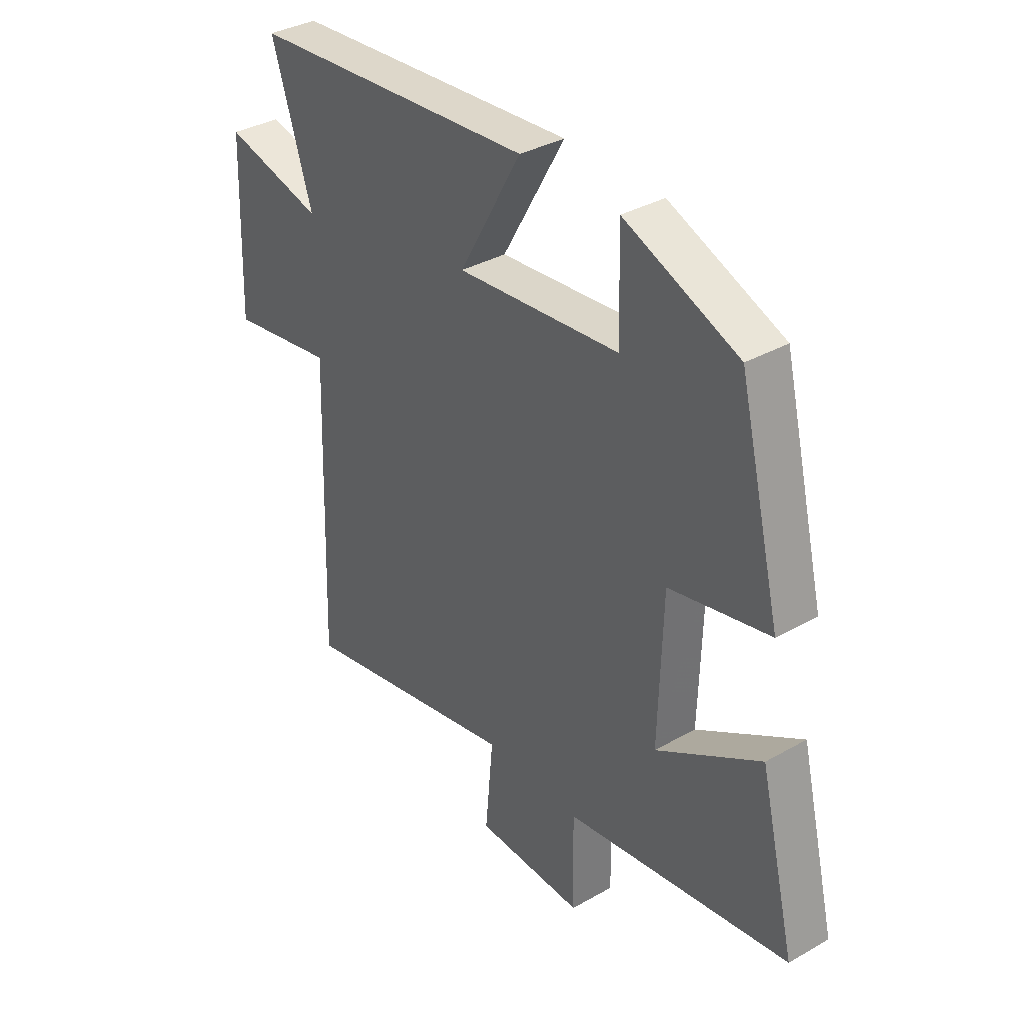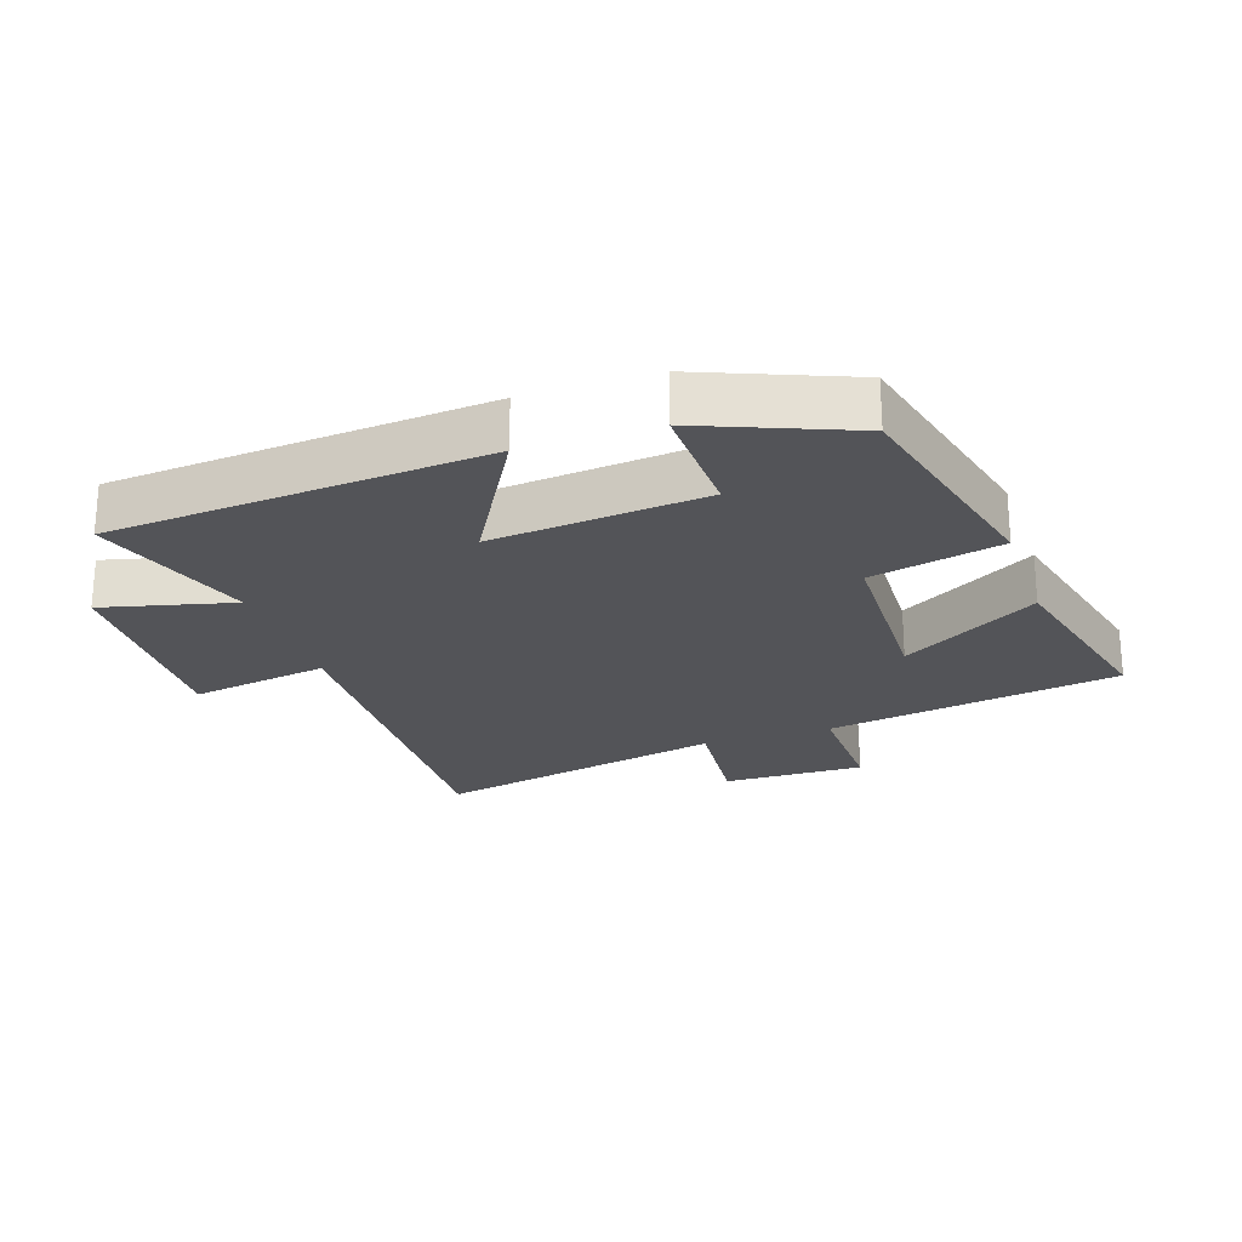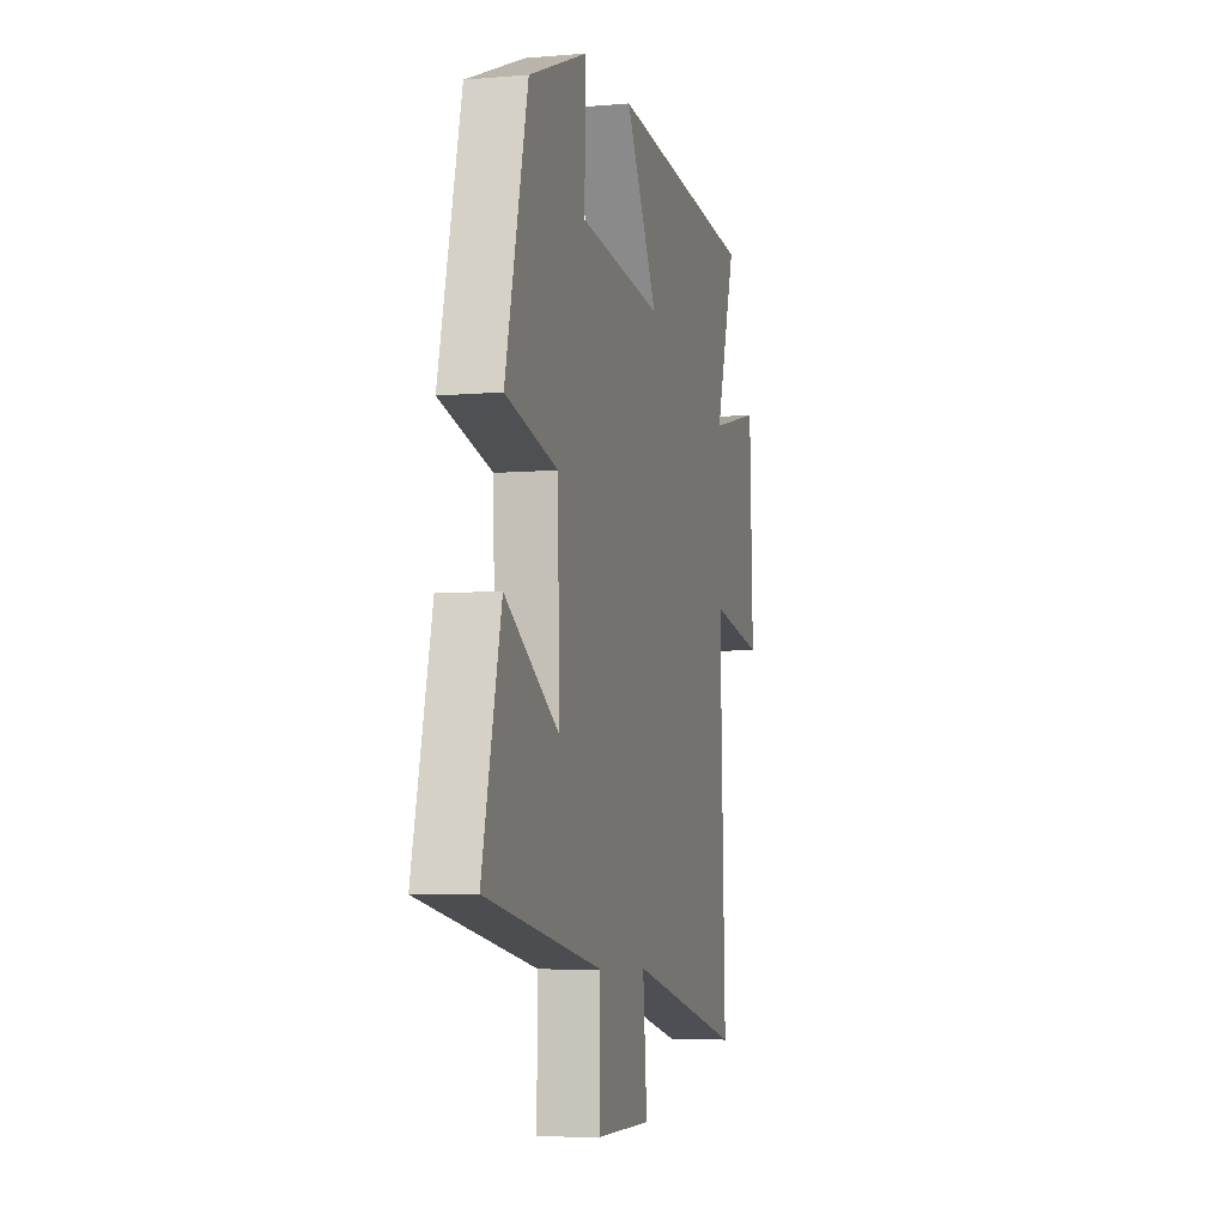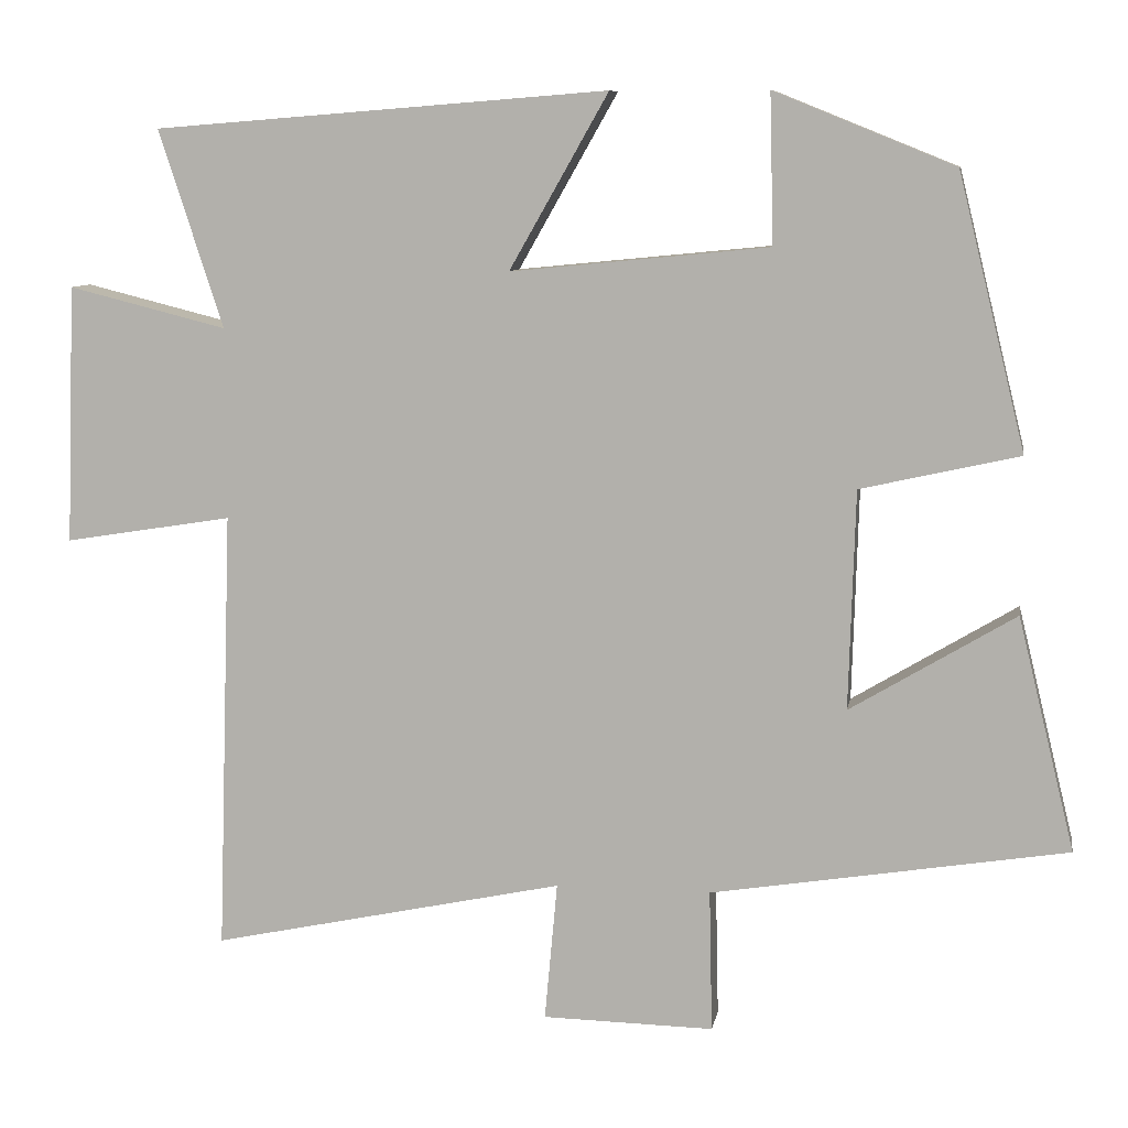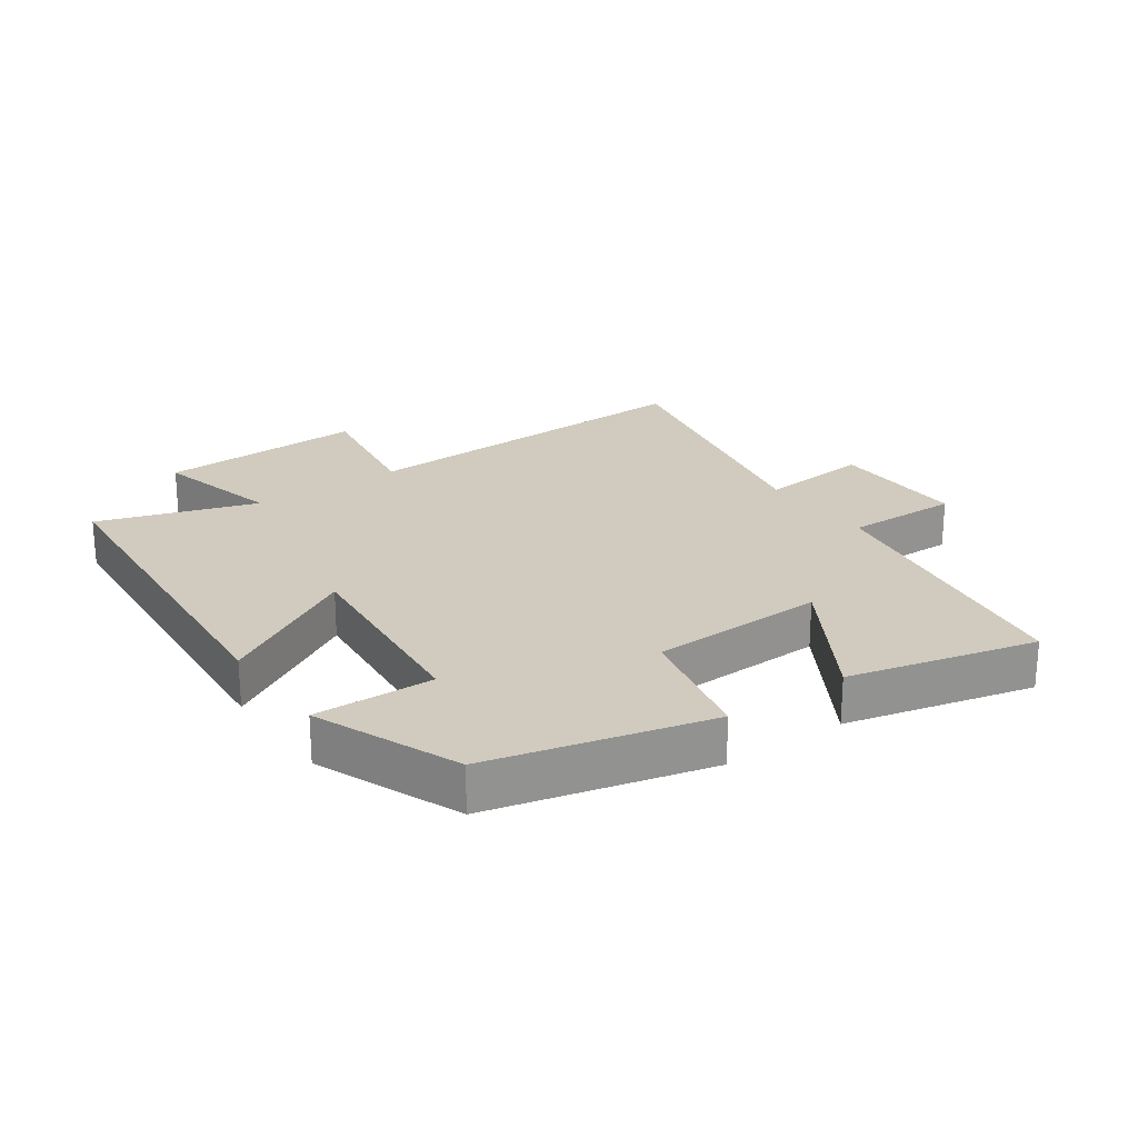
<metadata>
{"format":"obj","ext":"obj","renderer":"f3d","projection":"perspective","resolution":1024,"background":"white","views":[{"elev":35.3,"azim":53.0,"up":"+Z"},{"elev":-23.5,"azim":18.7,"up":"+Y"},{"elev":-6.6,"azim":104.3,"up":"+Z"},{"elev":8.8,"azim":9.7,"up":"+Z"},{"elev":23.5,"azim":54.8,"up":"+Y"}]}
</metadata>
<code>
v 0.415 0.07 0.408
v 0.5 0.07 0.063
v 0.3 0.07 0.018
v 0.292 0.07 -0.258
v 0.5 0.07 -0.133
v 0.572 0.07 -0.427
v 0.123 0.07 -0.5
v 0.127 0.07 -0.679
v -0.089 0.07 -0.675
v -0.073 0.07 -0.5
v -0.519 0.07 -0.595
v -0.5 0.07 -0.036
v -0.712 0.07 -0.07
v -0.7 0.07 0.256
v -0.5 0.07 0.206
v -0.581 0.07 0.455
v -0.008 0.07 0.5
v -0.133 0.07 0.28
v 0.193 0.07 0.312
v 0.188 0.07 0.5
v 0.415 0 0.408
v 0.5 0 0.063
v 0.3 0 0.018
v 0.292 0 -0.258
v 0.5 0 -0.133
v 0.572 0 -0.427
v 0.123 0 -0.5
v 0.127 0 -0.679
v -0.089 0 -0.675
v -0.073 0 -0.5
v -0.519 0 -0.595
v -0.5 0 -0.036
v -0.712 0 -0.07
v -0.7 0 0.256
v -0.5 0 0.206
v -0.581 0 0.455
v -0.008 0 0.5
v -0.133 0 0.28
v 0.193 0 0.312
v 0.188 0 0.5
f 19 20 1 2
f 18 19 2 3
f 15 16 17 18
f 15 18 3 4
f 12 13 14 15
f 12 15 4
f 10 11 12 4
f 7 8 9 10
f 6 7 10
f 4 5 6 10
f 22 21 40 39
f 23 22 39 38
f 38 37 36 35
f 24 23 38 35
f 35 34 33 32
f 24 35 32
f 24 32 31 30
f 30 29 28 27
f 30 27 26
f 30 26 25 24
f 1 21 22 2
f 2 22 23 3
f 3 23 24 4
f 4 24 25 5
f 5 25 26 6
f 6 26 27 7
f 7 27 28 8
f 8 28 29 9
f 9 29 30 10
f 10 30 31 11
f 11 31 32 12
f 12 32 33 13
f 13 33 34 14
f 14 34 35 15
f 15 35 36 16
f 16 36 37 17
f 17 37 38 18
f 18 38 39 19
f 19 39 40 20
f 20 40 21 1

</code>
